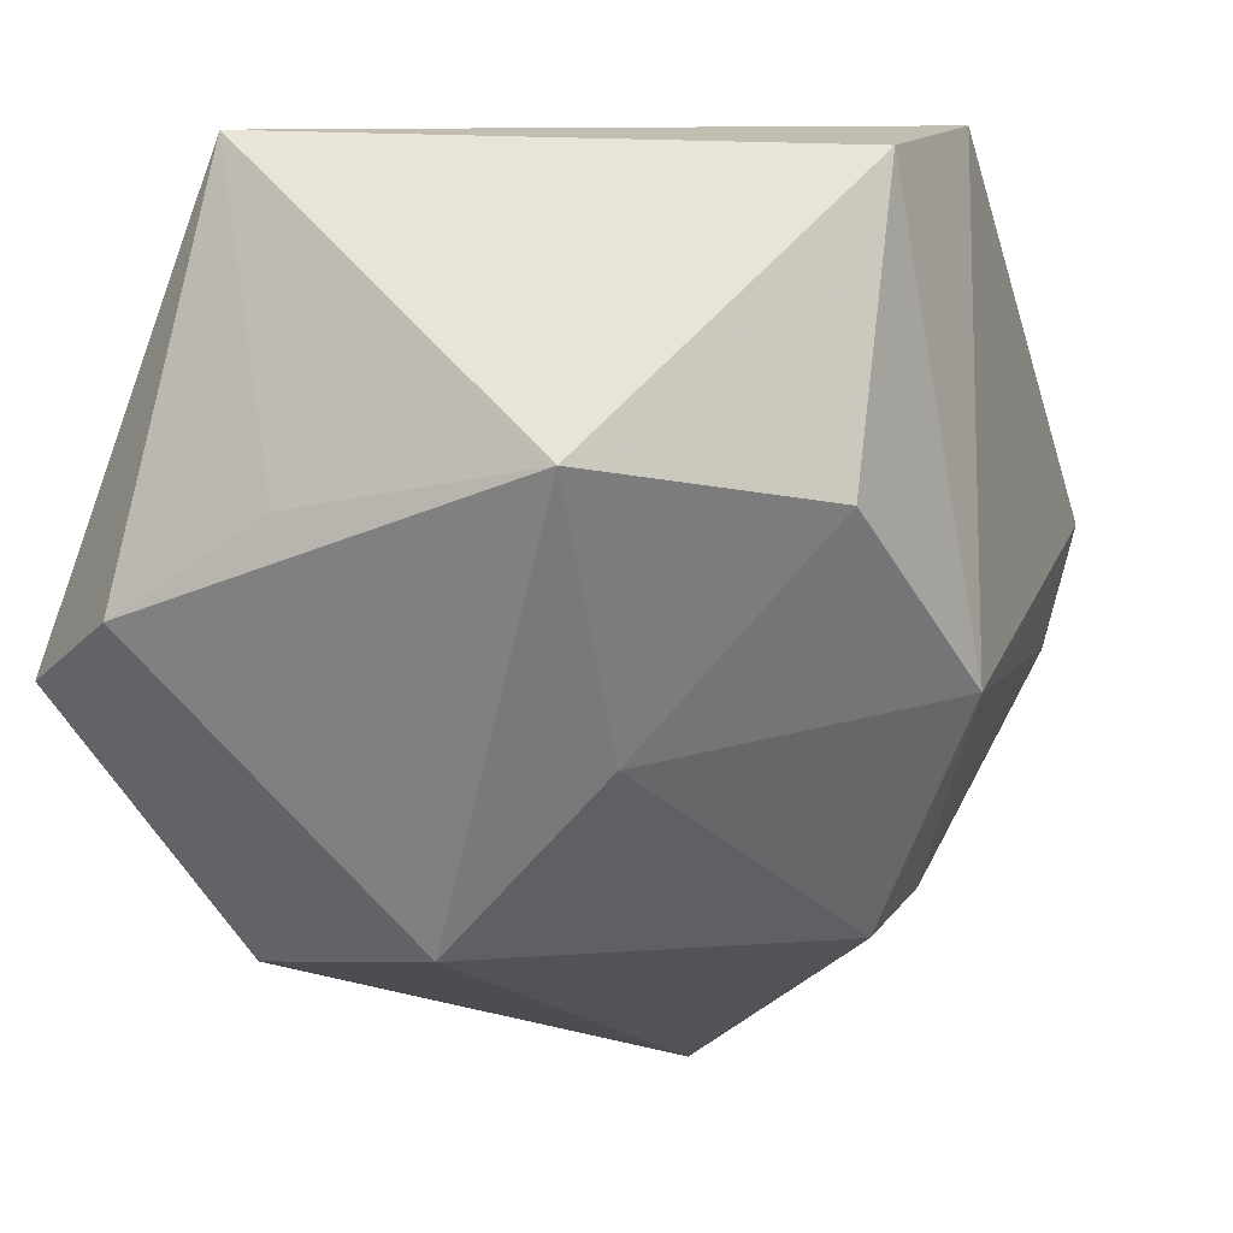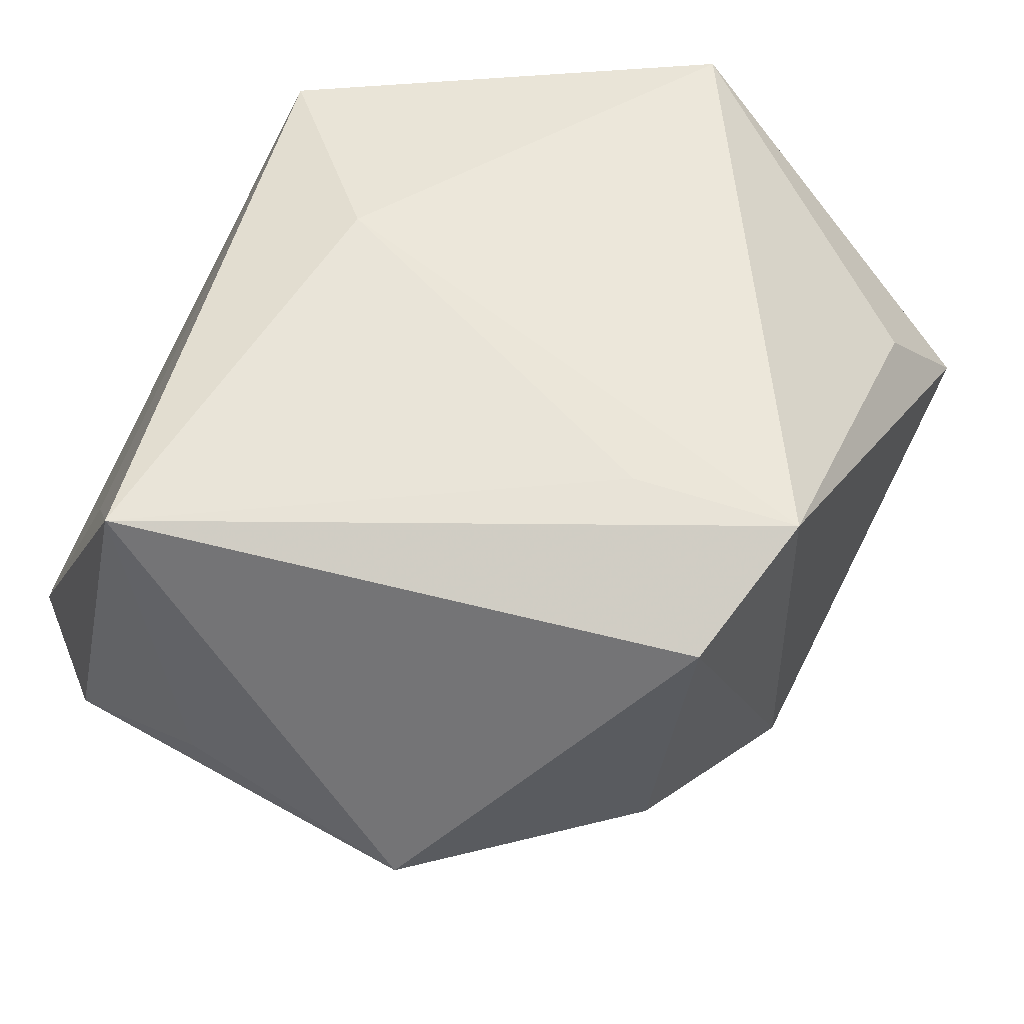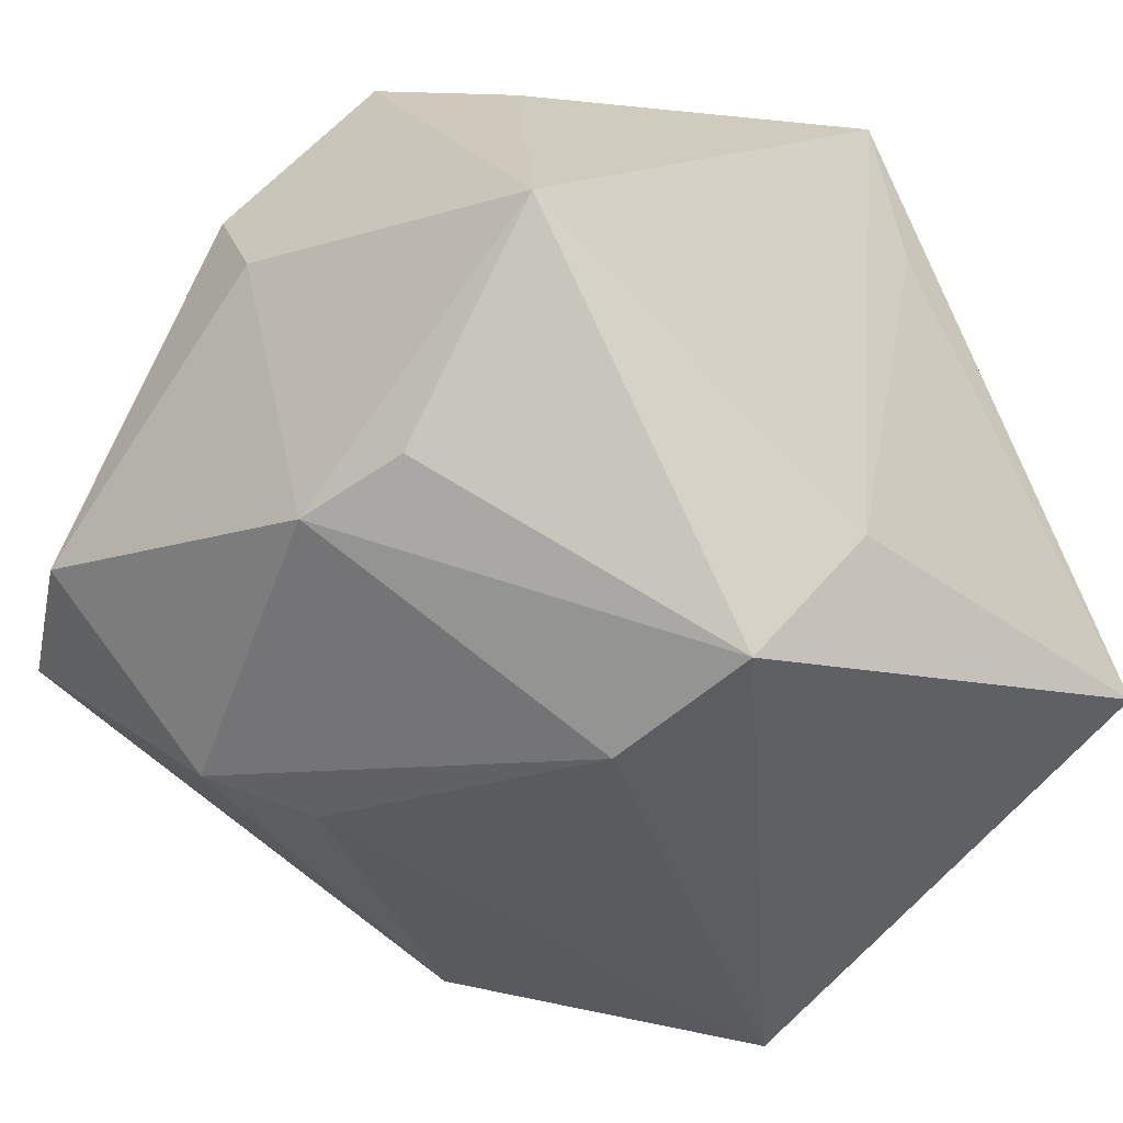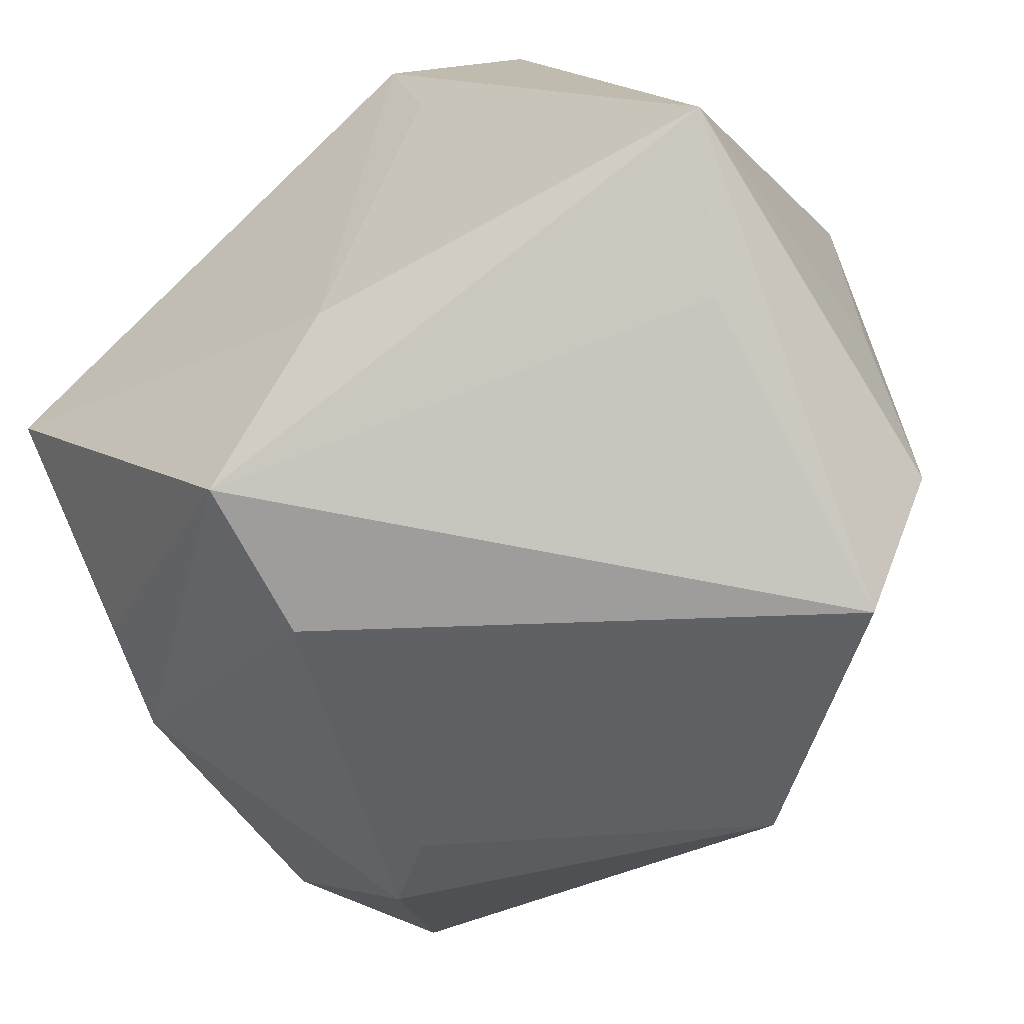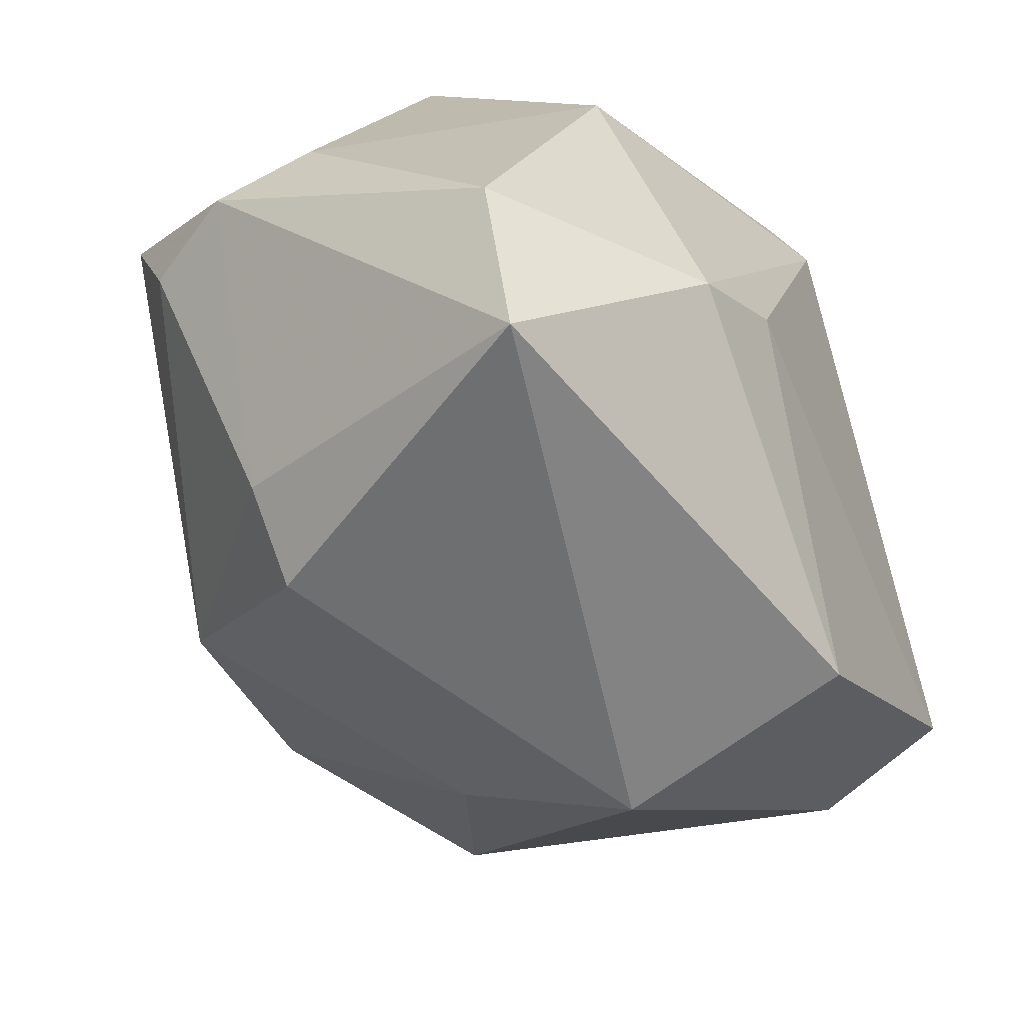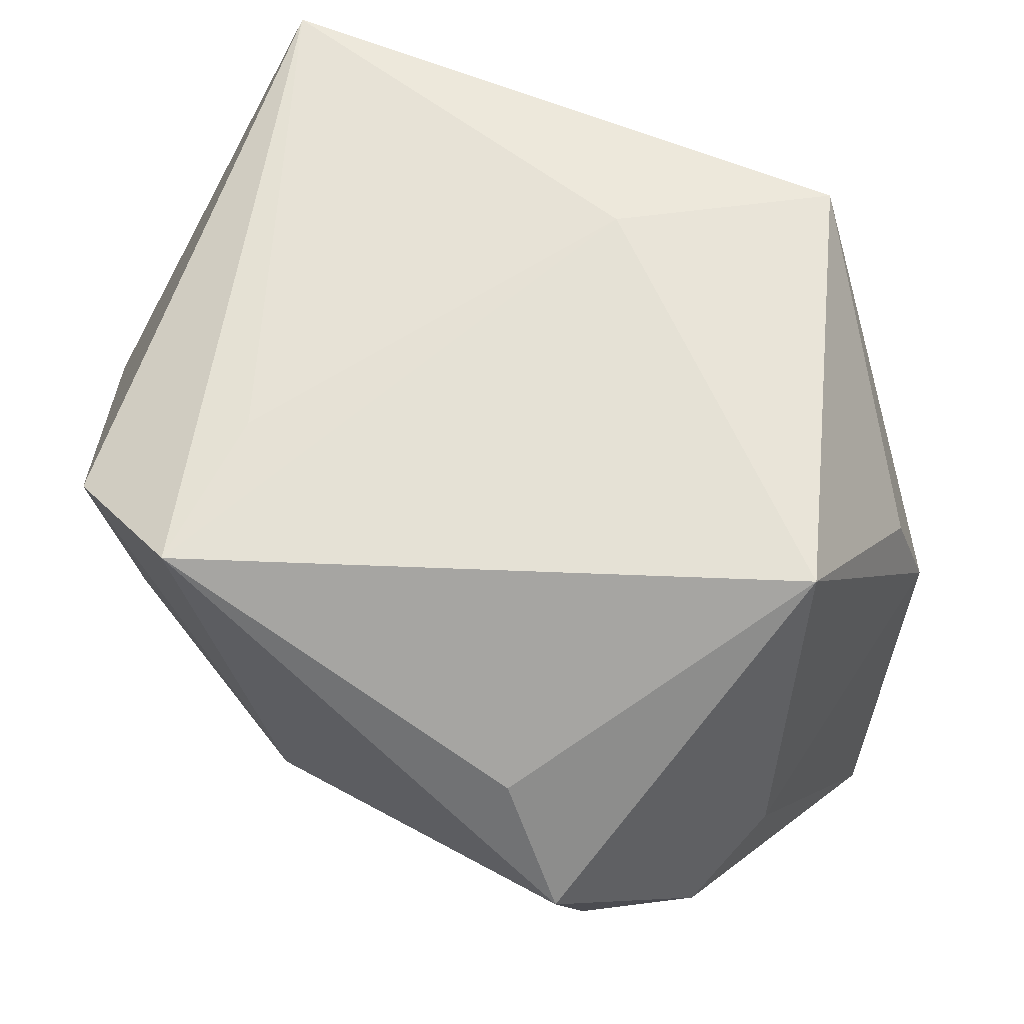
<metadata>
{"format":"obj","ext":"obj","renderer":"f3d","projection":"perspective","resolution":1024,"background":"white","views":[{"elev":-11.9,"azim":117.6,"up":"+Z"},{"elev":53.6,"azim":126.4,"up":"+Z"},{"elev":-37.6,"azim":-42.0,"up":"+Y"},{"elev":-59.0,"azim":33.2,"up":"+Y"},{"elev":-64.0,"azim":-73.4,"up":"+Z"},{"elev":65.0,"azim":-136.7,"up":"+Z"}]}
</metadata>
<code>
v 0.007593 0.01452 0.01923
v 0.001554 -0.009282 0.01936
v -0.005913 -0.01985 0.01782
v -0.02556 0.006234 0.00036
v 0.0005665 0.02176 -0.008779
v 0.01303 0.0227 0.01573
v -0.01094 -0.01808 -0.009925
v -0.02261 -0.01132 0.002813
v 0.01208 -0.002931 -0.0221
v -0.0211 0.01741 -0.002347
v 0.02169 -0.01306 0.00967
v -0.02166 0.0002391 0.01936
v -0.02557 -0.005151 -0.01638
v -0.01211 0.01302 -0.01677
v -0.01565 0.01813 0.01105
v 0.02078 -0.02157 -0.007806
v 0.005053 0.02349 0.01936
v 0.01346 0.007972 -0.01352
v -0.02092 0.01976 0.004701
v -0.02521 0.01208 -0.003101
v 0.02599 -0.00383 -0.002124
v -0.006713 -0.02157 0.00867
v 0.01365 0.02065 -0.00194
v -0.006938 0.01237 -0.01994
v -0.01583 -0.01545 -0.01432
v -0.02073 -0.005187 -0.02496
v -0.02103 -0.01001 0.009094
v 0.02563 0.01127 -0.001655
v 0.007211 -0.01683 -0.02108
v 0.02582 -0.01352 -0.006456
v 0.02583 -0.007525 0.01756
f 16 7 29
f 11 3 16
f 16 31 11
f 11 31 3
f 15 12 17
f 1 31 17
f 3 31 2
f 2 12 3
f 31 1 2
f 17 12 2
f 2 1 17
f 30 31 16
f 9 26 24
f 29 26 9
f 28 30 9
f 16 29 9
f 9 30 16
f 3 12 27
f 27 8 3
f 12 8 27
f 25 8 13
f 13 26 25
f 25 29 7
f 25 26 29
f 3 8 22
f 16 3 22
f 22 7 16
f 22 25 7
f 8 25 22
f 20 26 13
f 21 28 31
f 31 30 21
f 21 30 28
f 4 20 13
f 12 20 4
f 13 8 4
f 4 8 12
f 12 15 19
f 19 20 12
f 19 15 17
f 17 5 19
f 24 26 14
f 26 20 14
f 14 5 24
f 6 5 17
f 6 23 5
f 28 23 6
f 17 31 6
f 31 28 6
f 5 23 18
f 18 9 24
f 24 5 18
f 28 9 18
f 18 23 28
f 10 19 5
f 5 14 10
f 20 19 10
f 10 14 20

</code>
